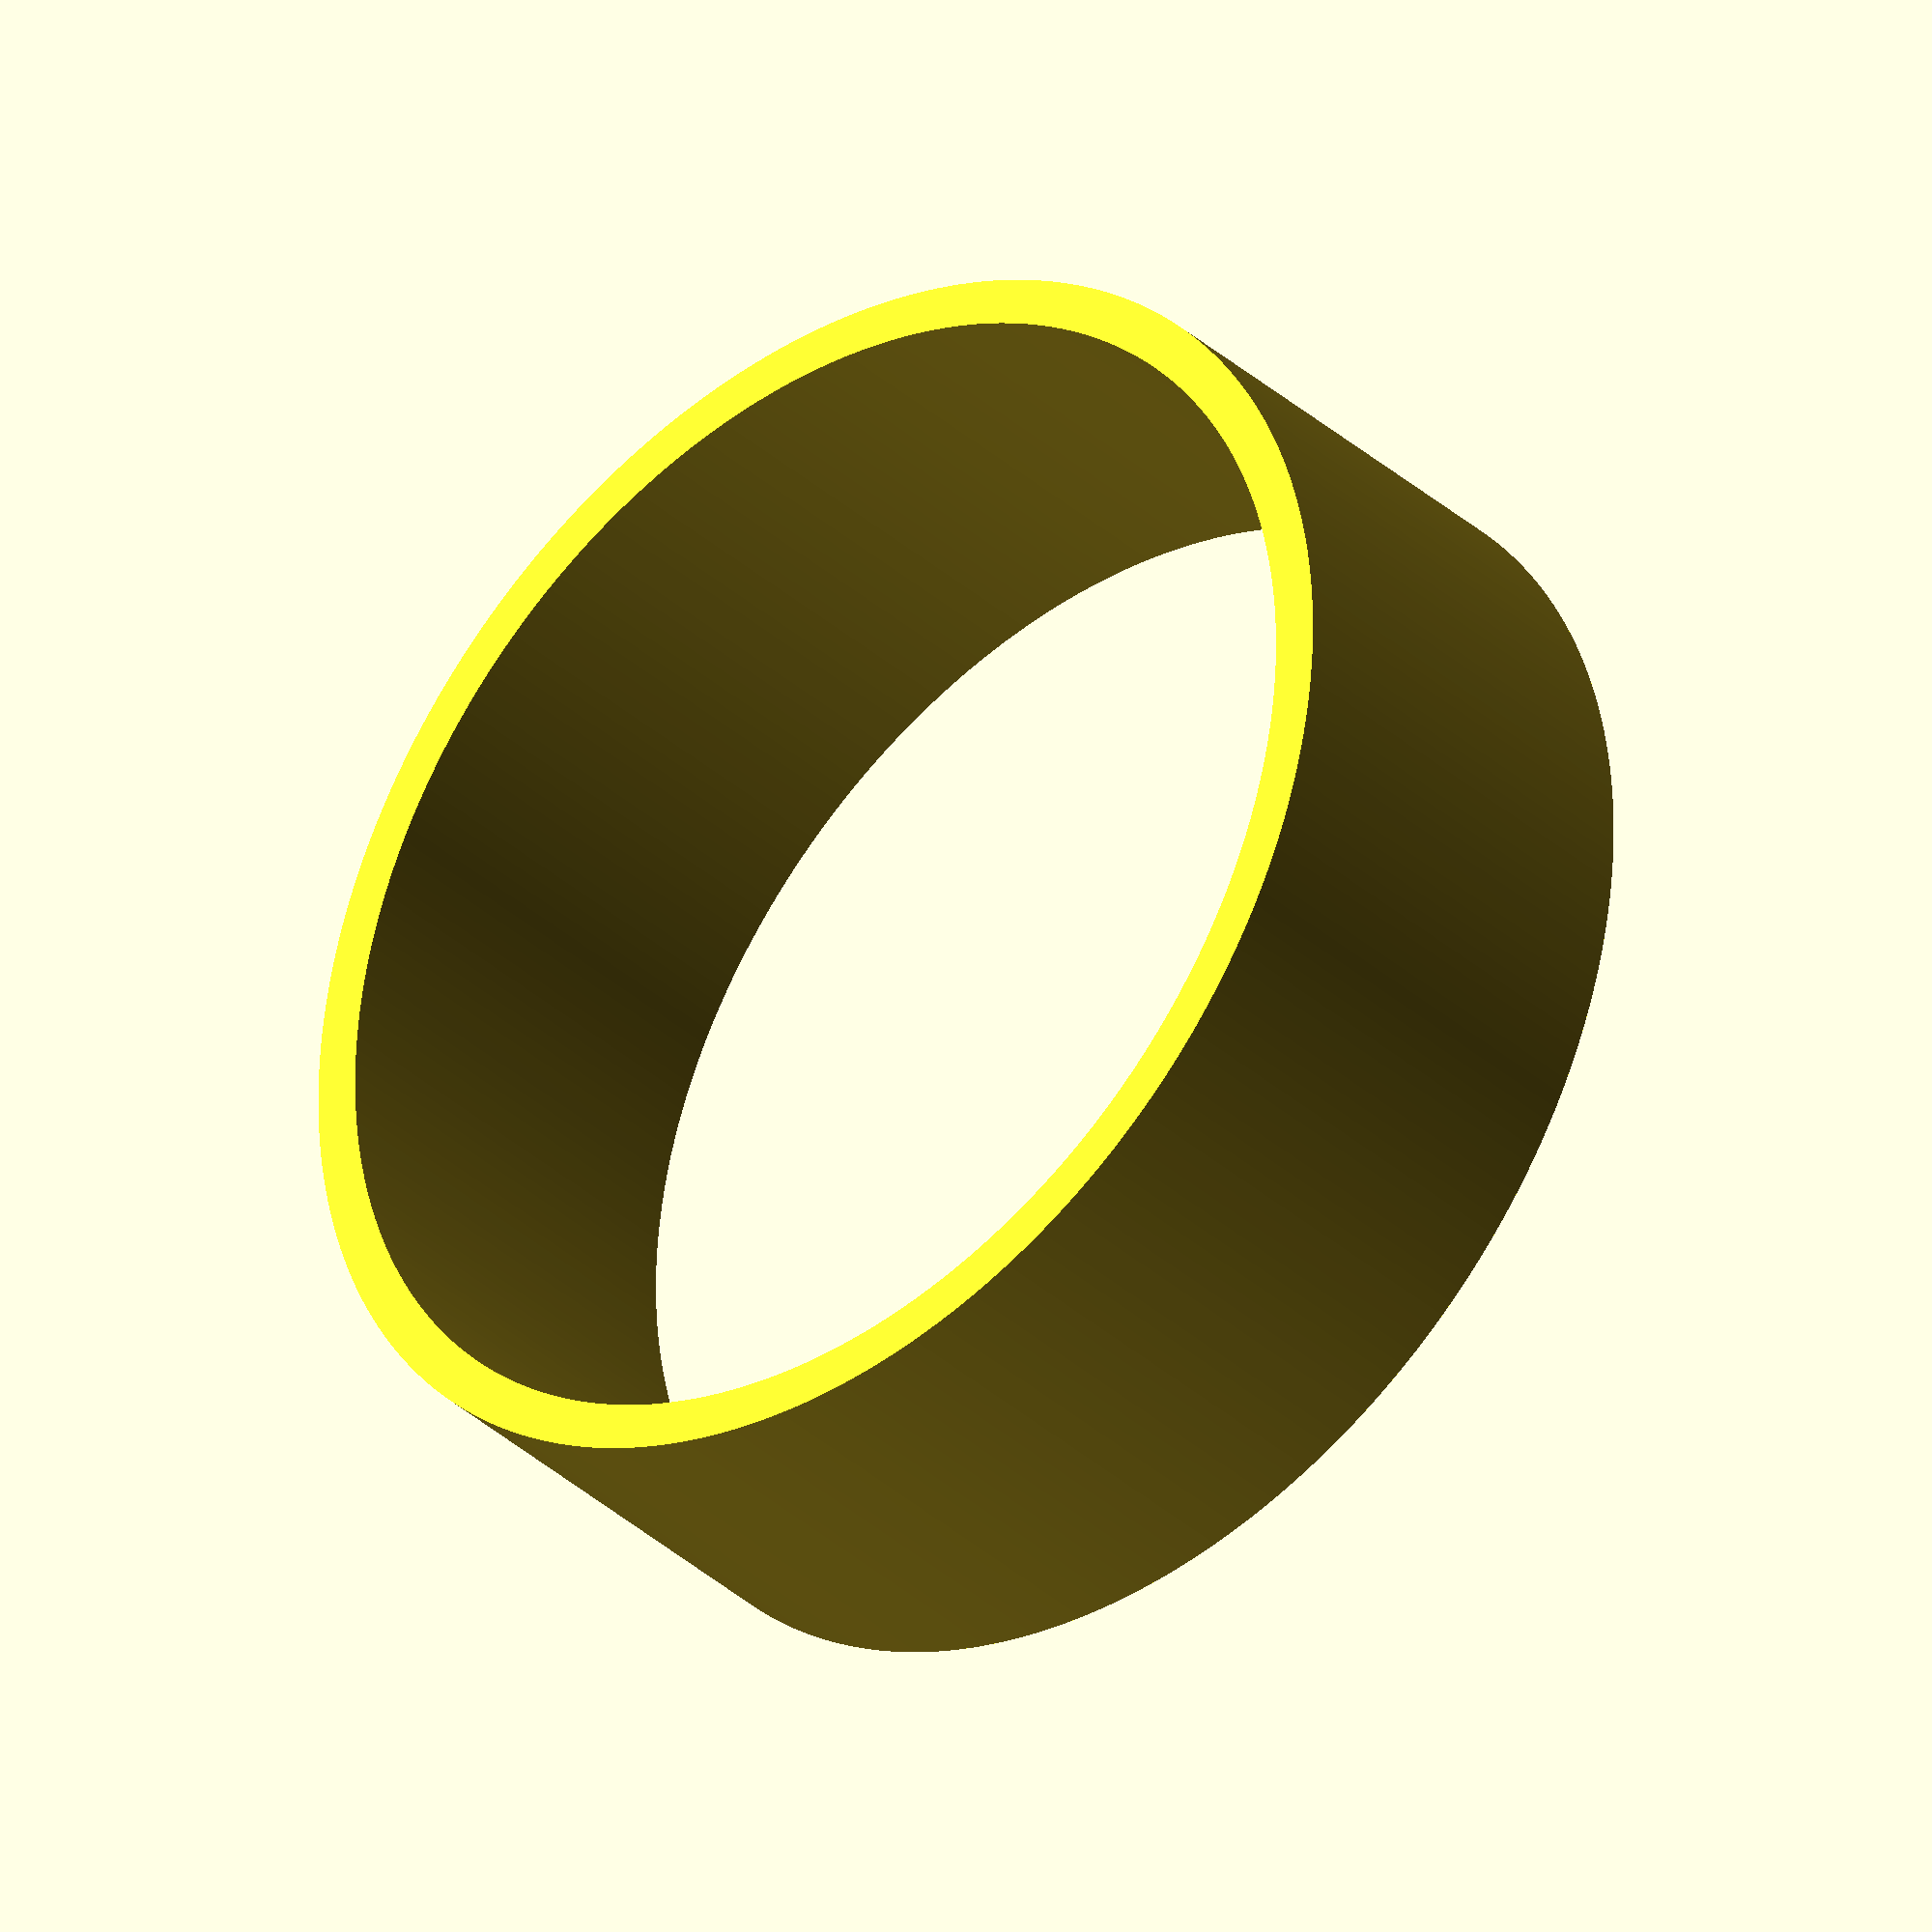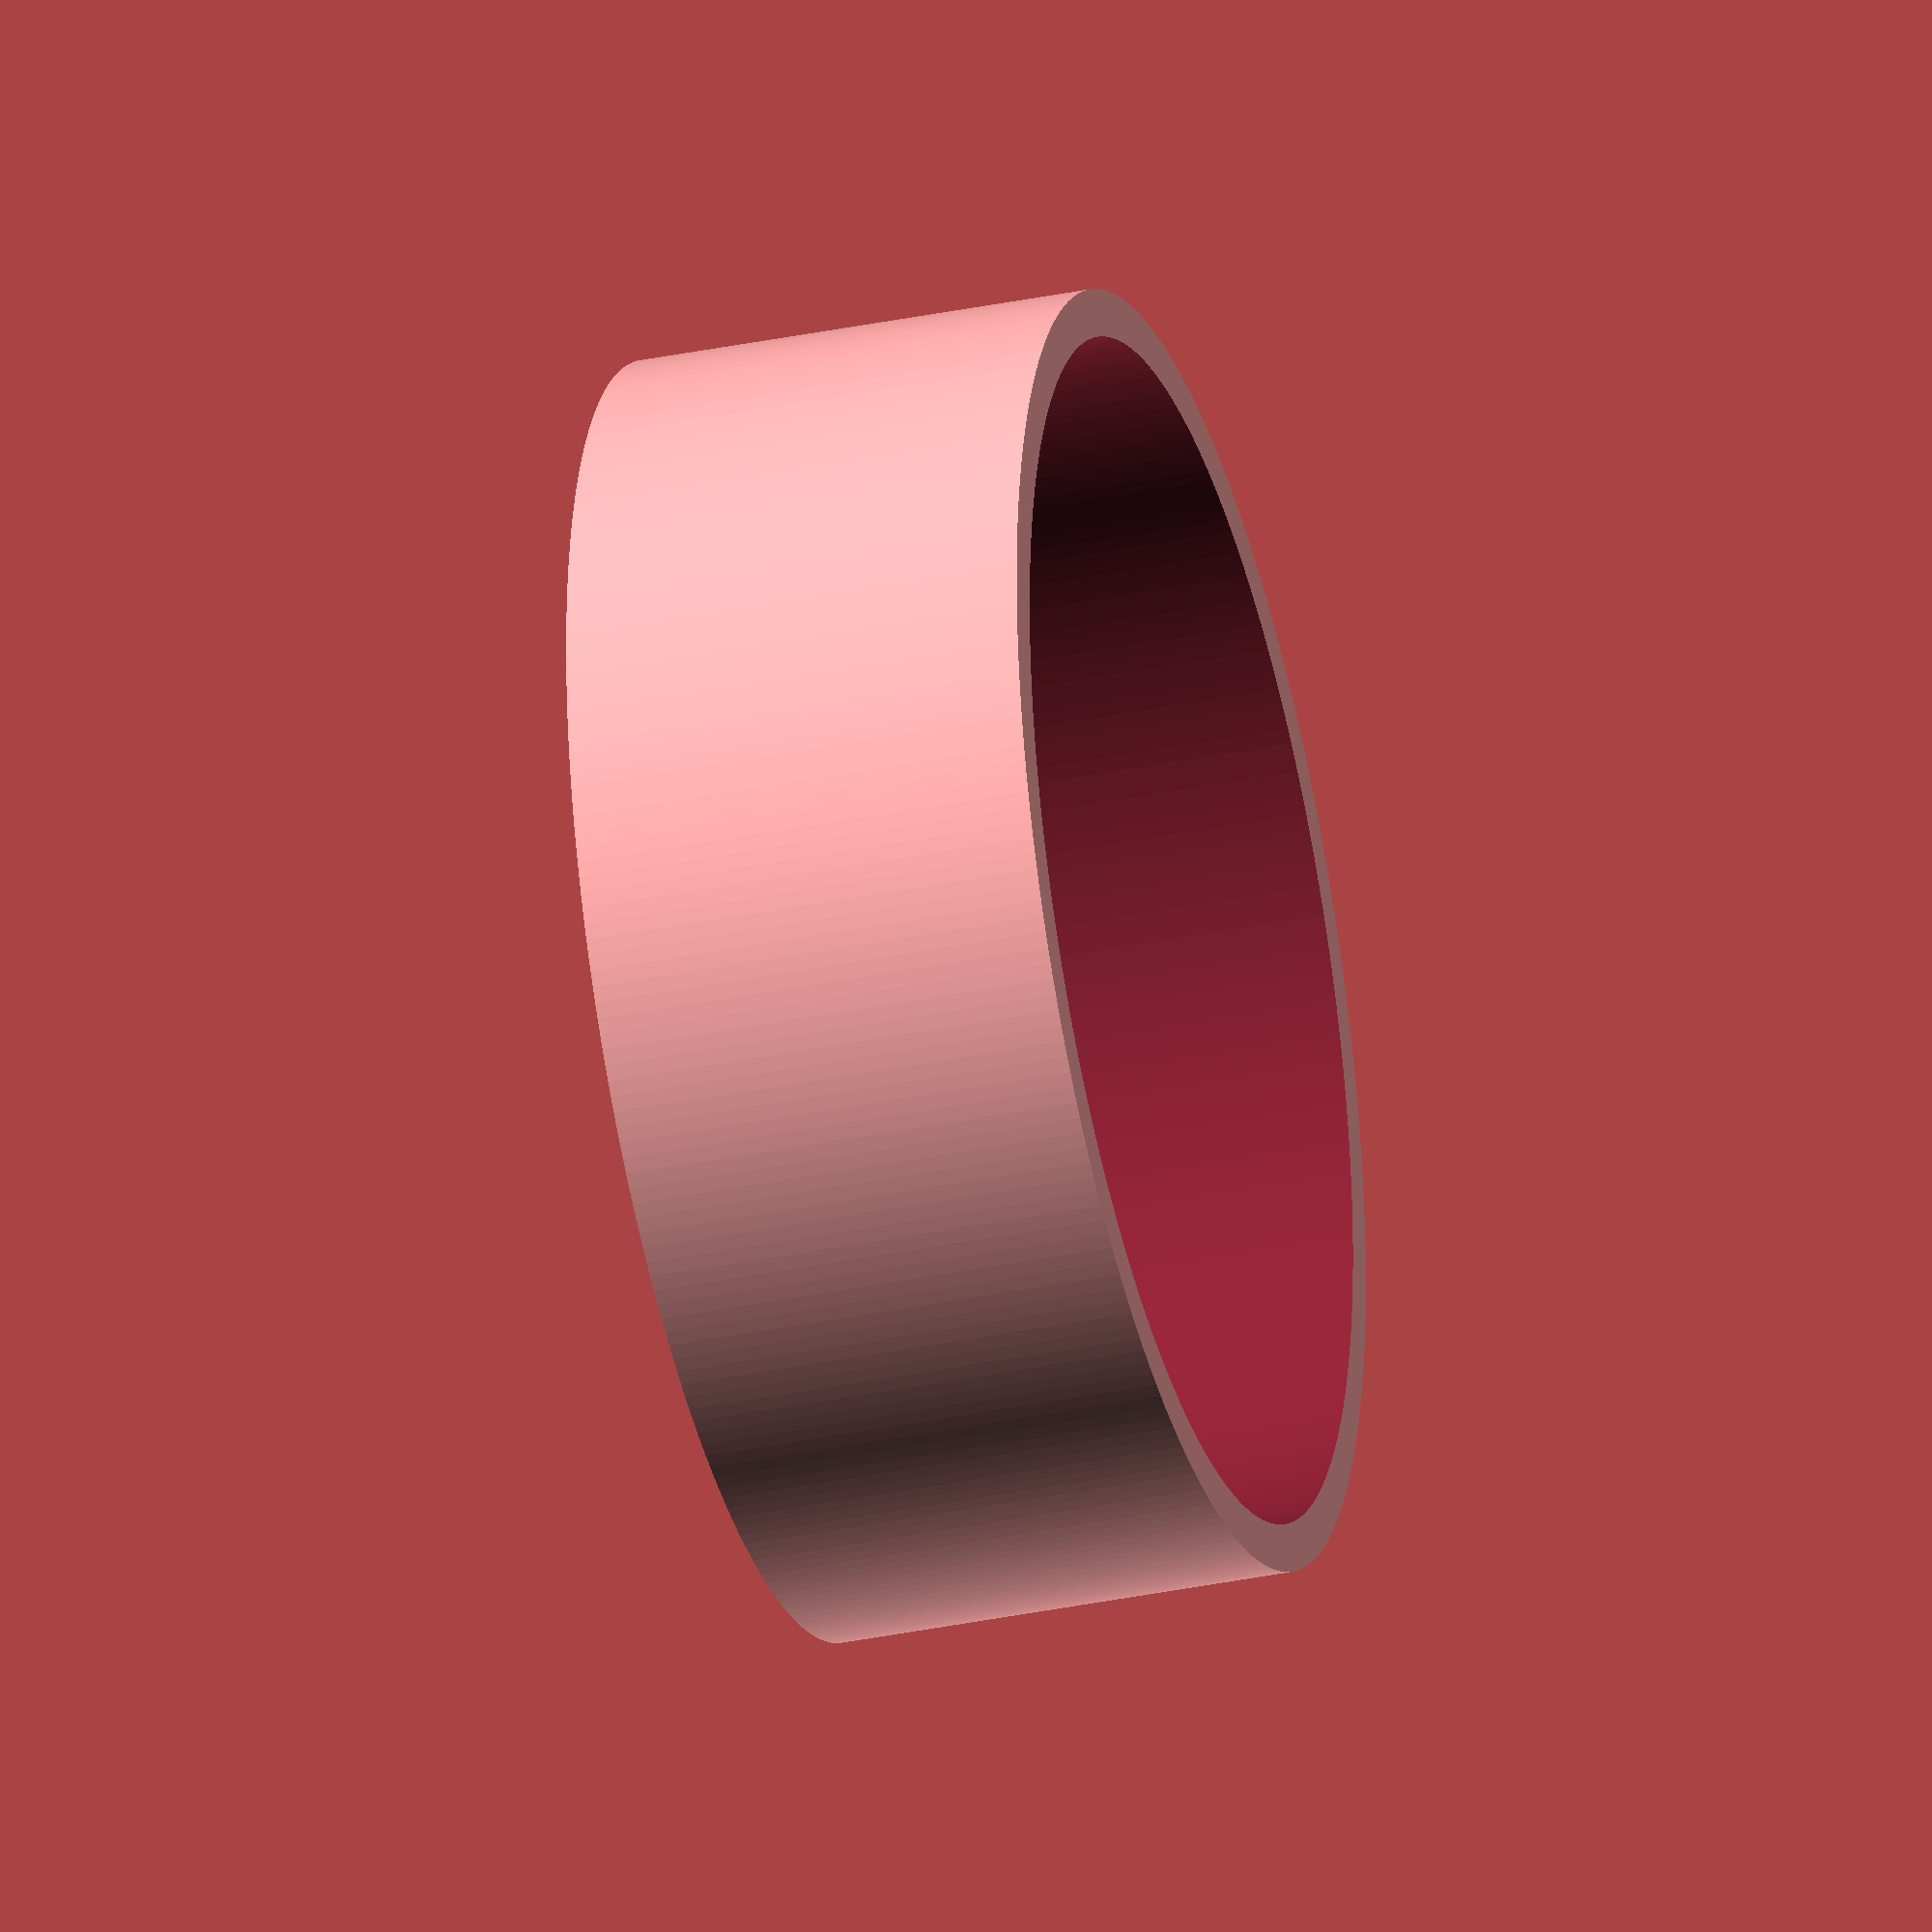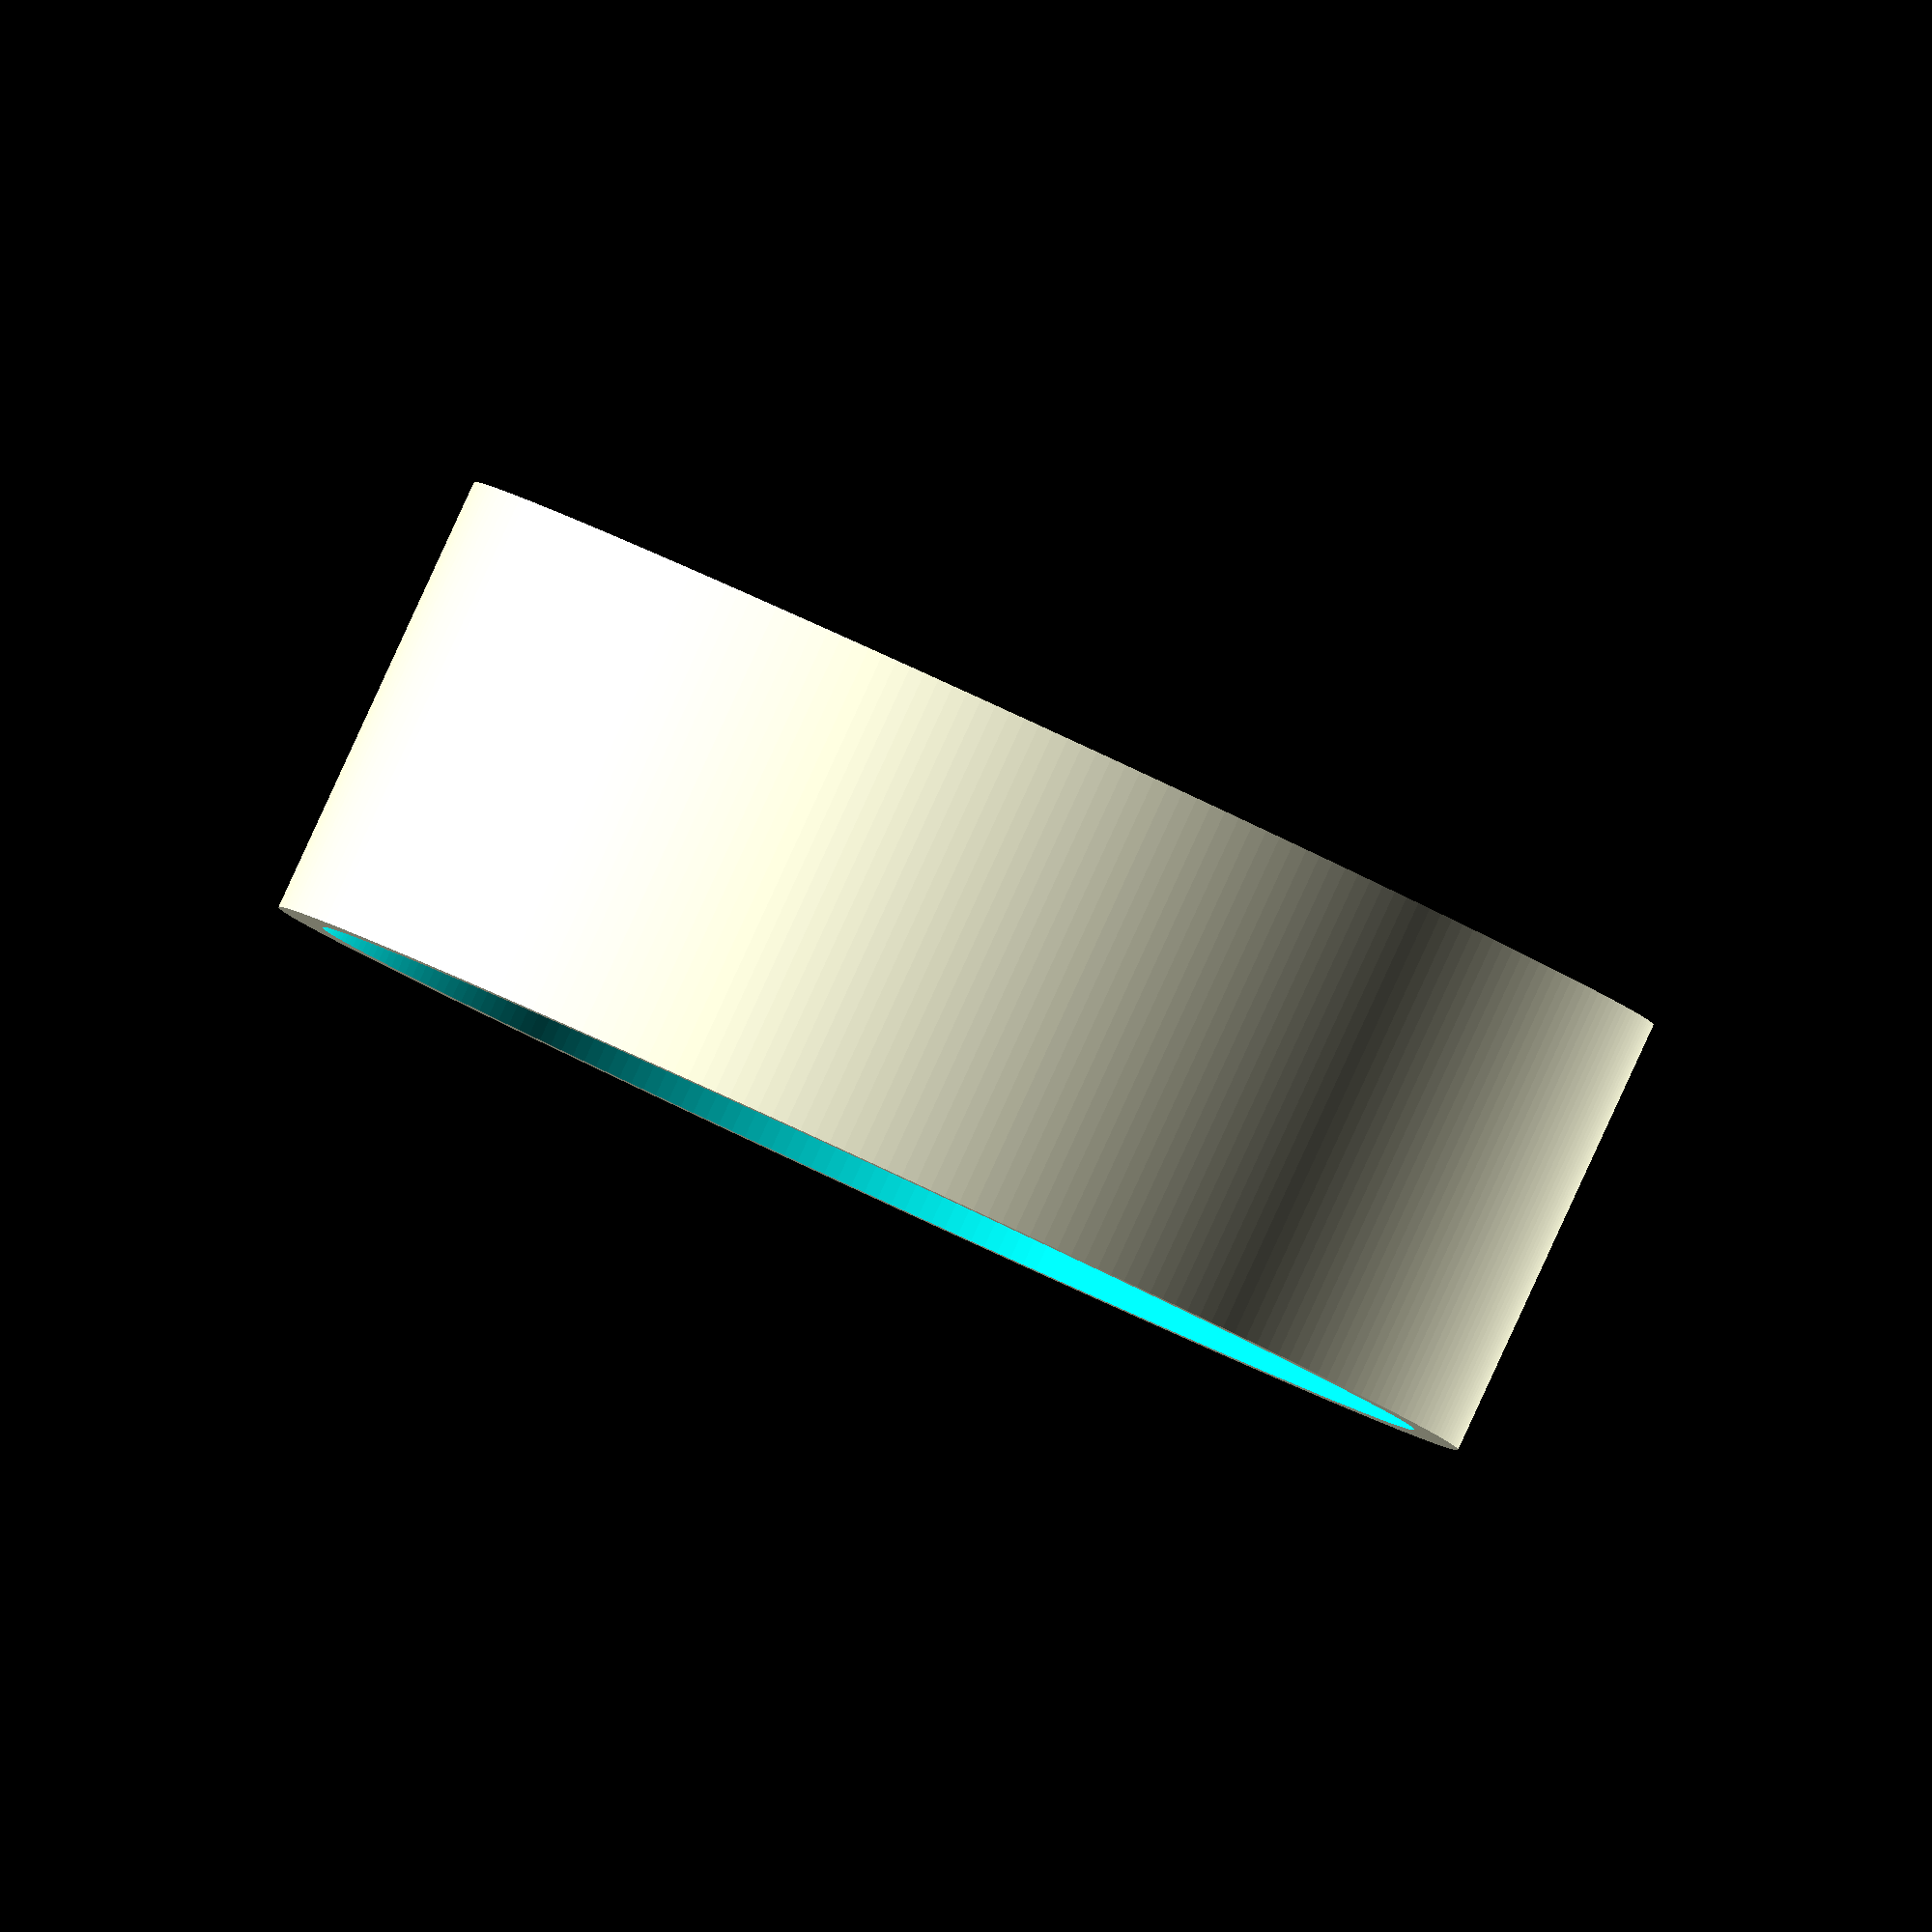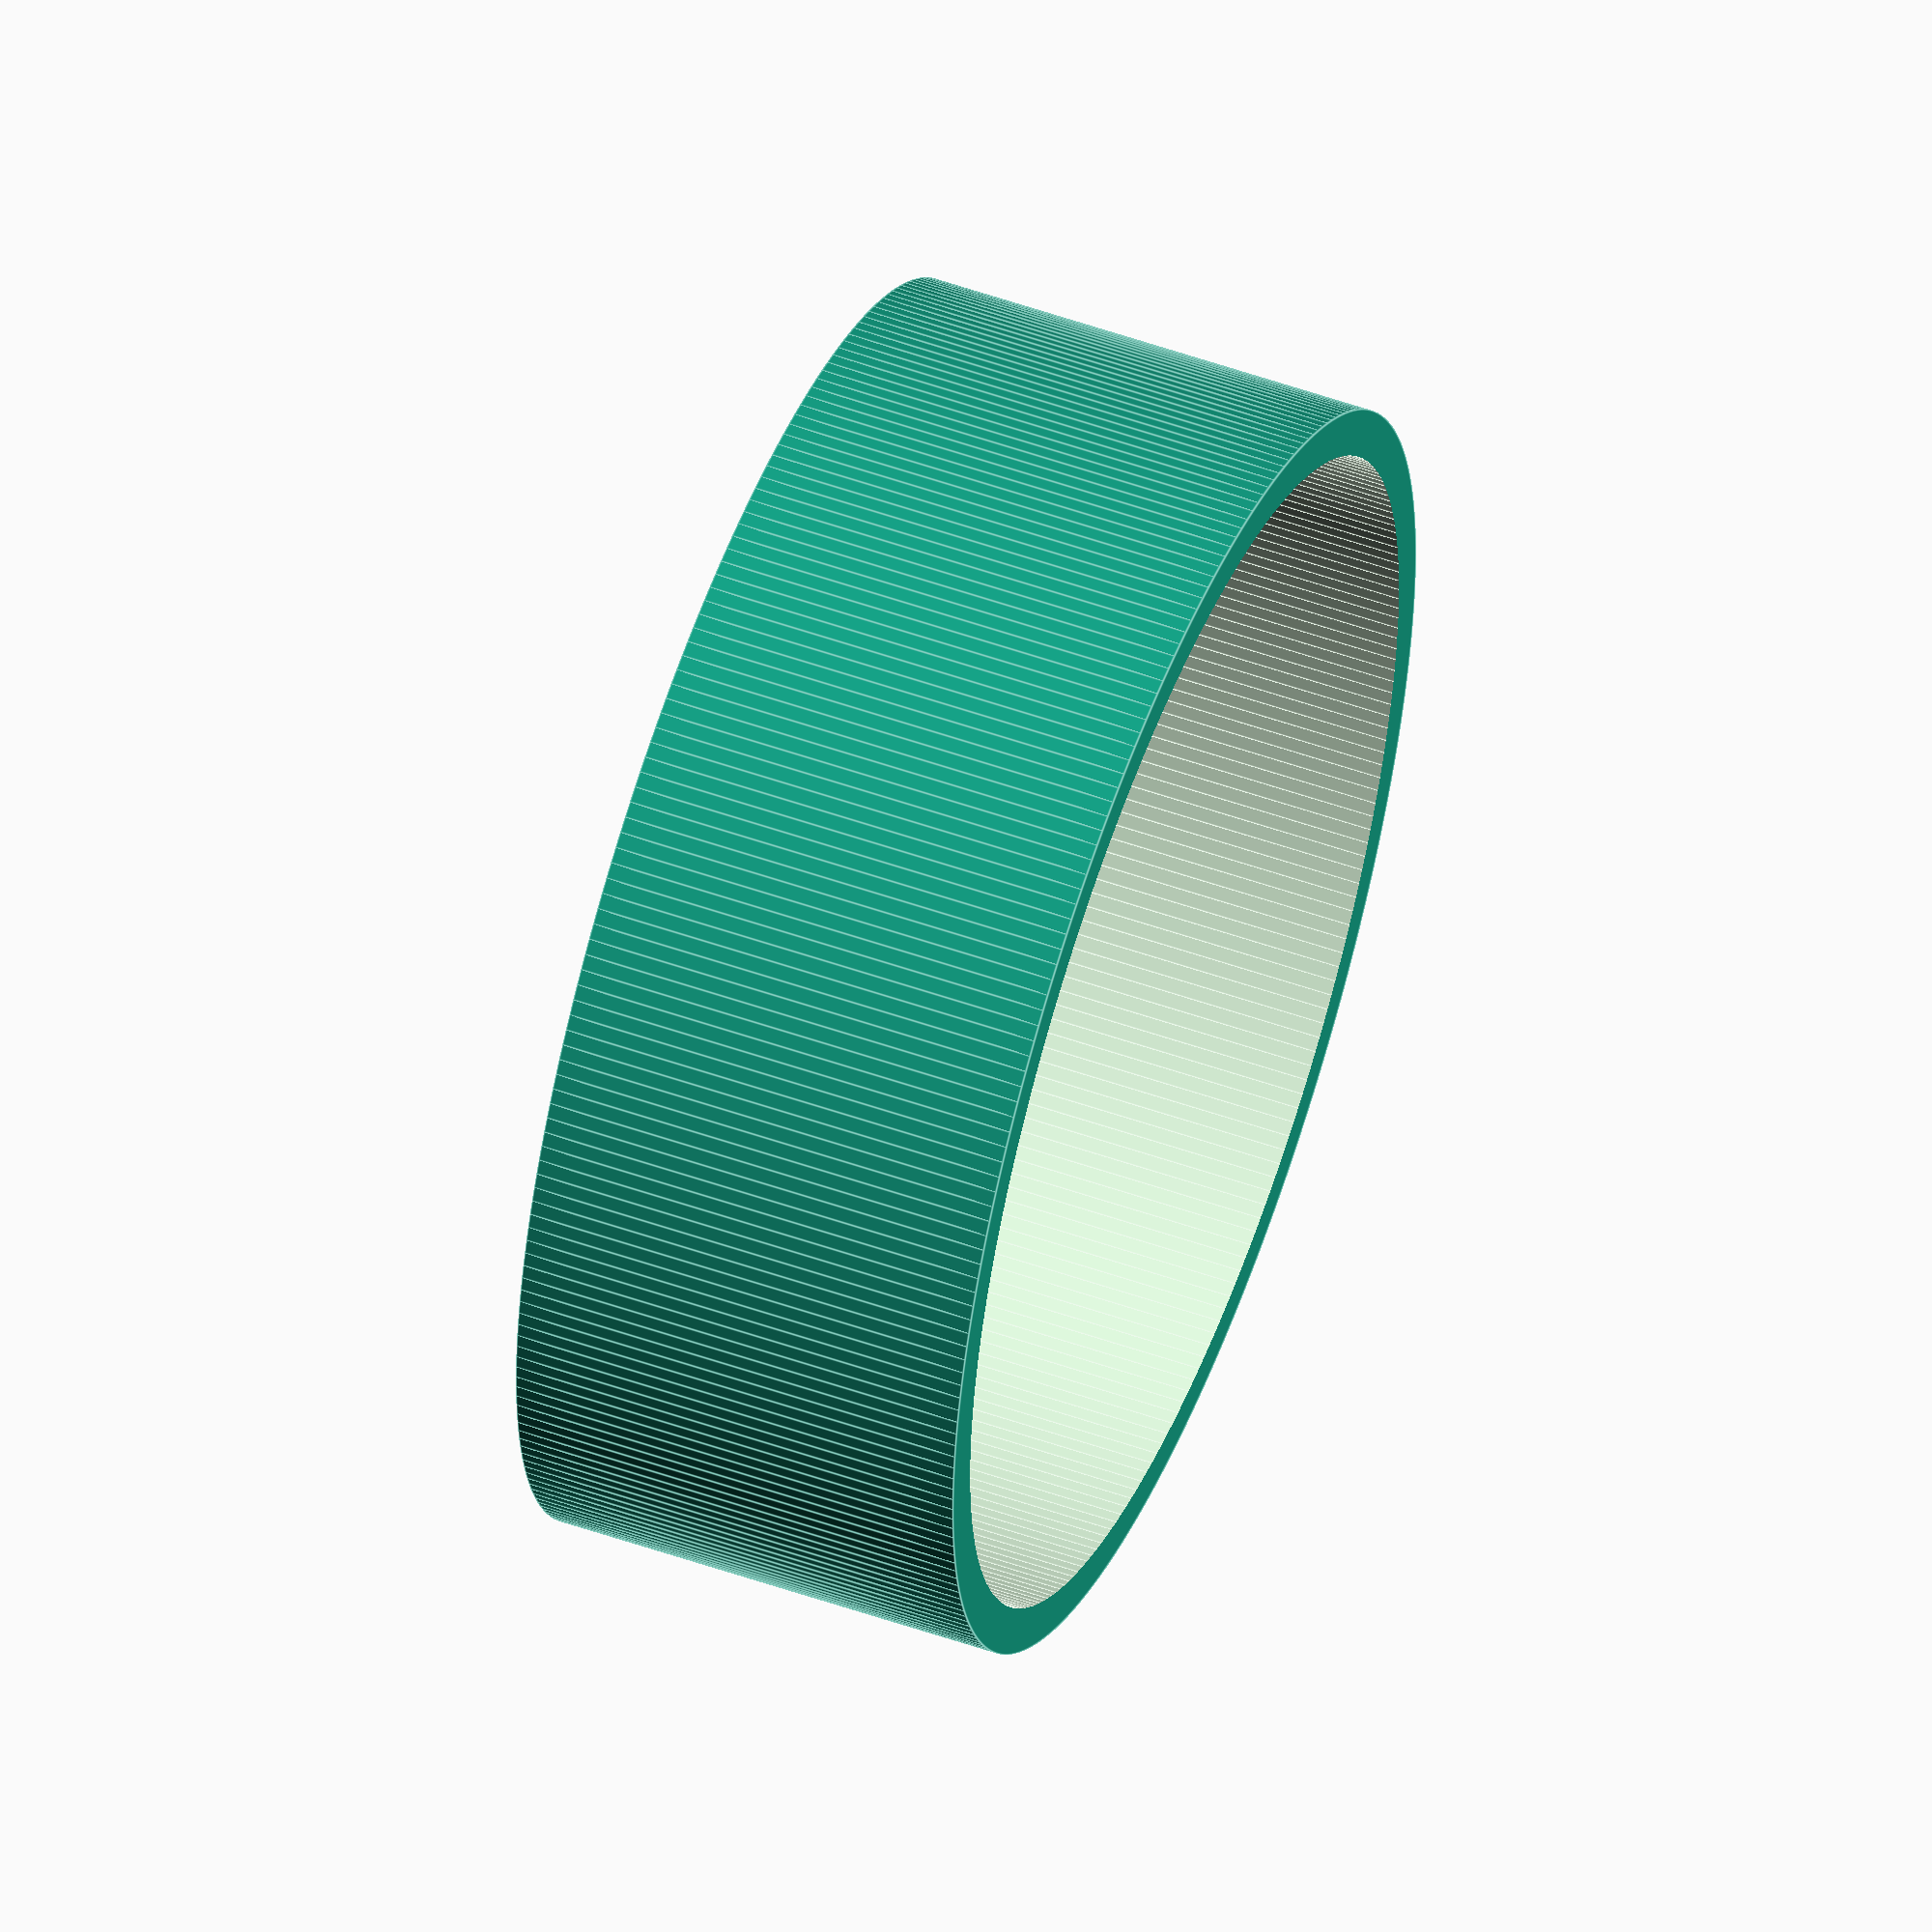
<openscad>
// All units are in Milimeter
$fn = 256;
mm=25.4;

OD = 2.795*mm; // ID of the OpenBuilds Plate
ID = 2.550*mm; // OD of the Performax Router
OD_height = 1.0*mm; // Height of the adapter OD
ID_height = ((OD_height+.5)*mm); // Height of the adapter ID
O_fit=.0196*mm; // fit amount OpenBuilds Plate
P_fit=.0196*mm; // fit amount Performax Router





  // OD taper section to fit attachment
difference() {
  cylinder(
   OD_height,
   d=OD-O_fit,
   center=false
  );
  // Straight section at OD
  translate([0,0,-.5])
  cylinder(
   ID_height,
   d=ID+P_fit,
   center=false
  );
}
</openscad>
<views>
elev=214.7 azim=70.5 roll=320.0 proj=o view=solid
elev=214.4 azim=304.0 roll=254.4 proj=o view=solid
elev=271.5 azim=134.0 roll=24.7 proj=o view=wireframe
elev=127.7 azim=106.5 roll=69.1 proj=o view=edges
</views>
